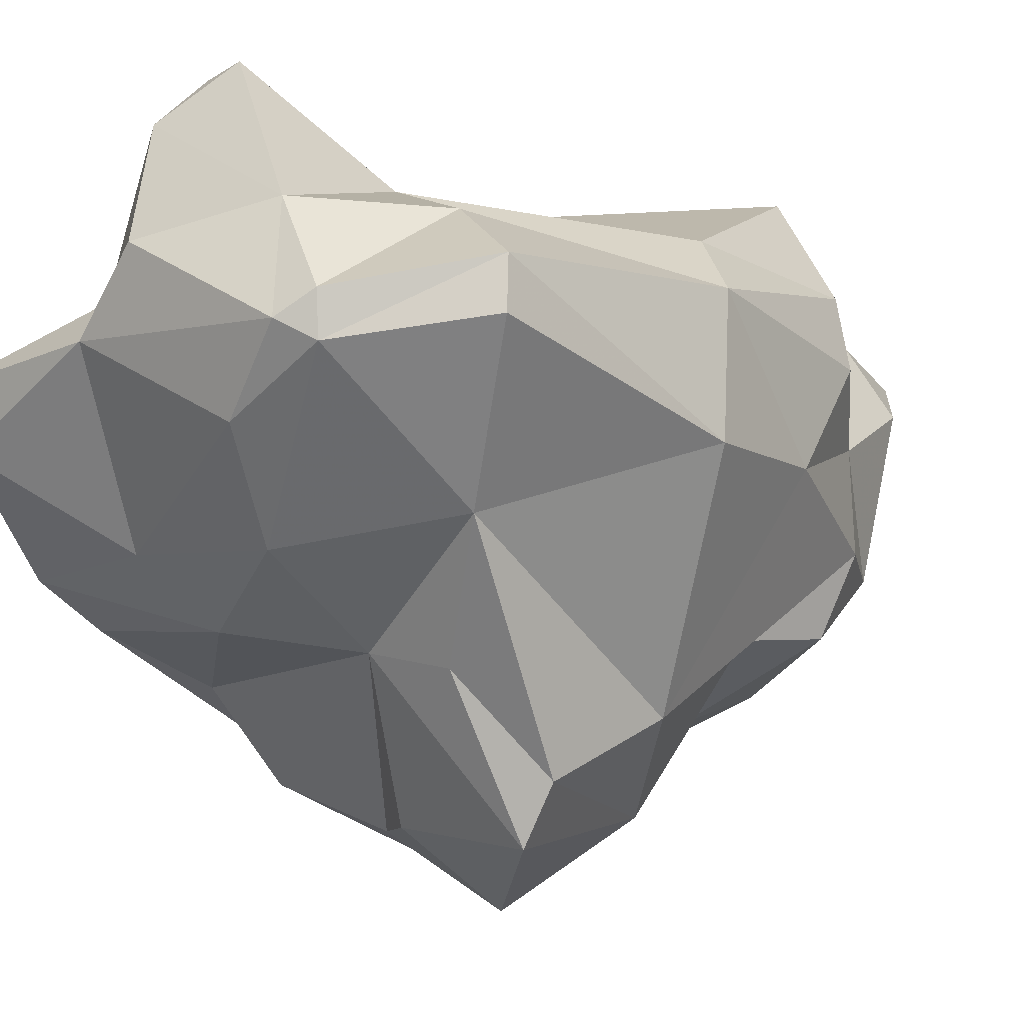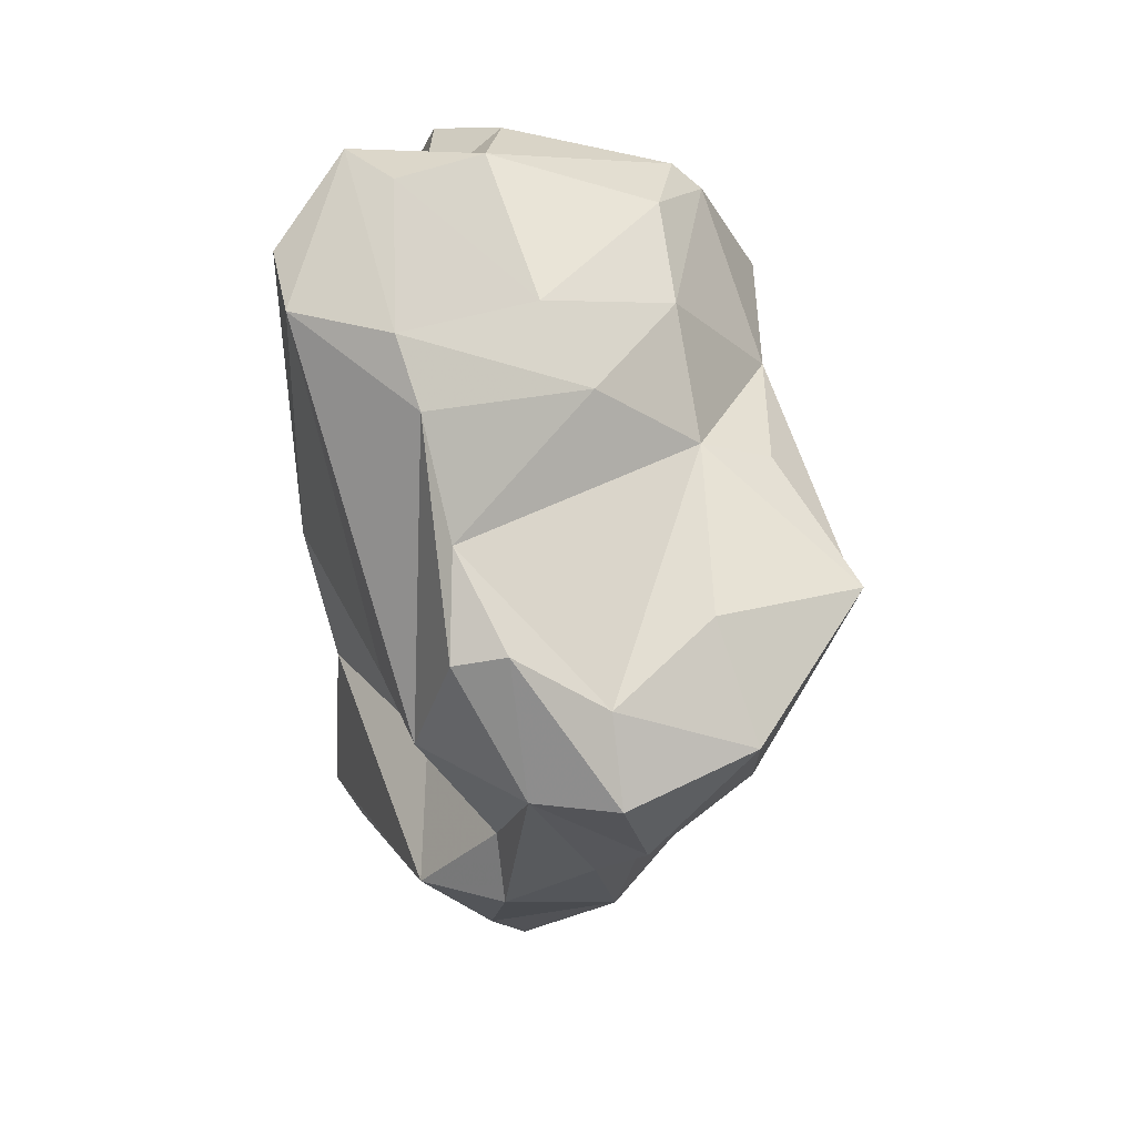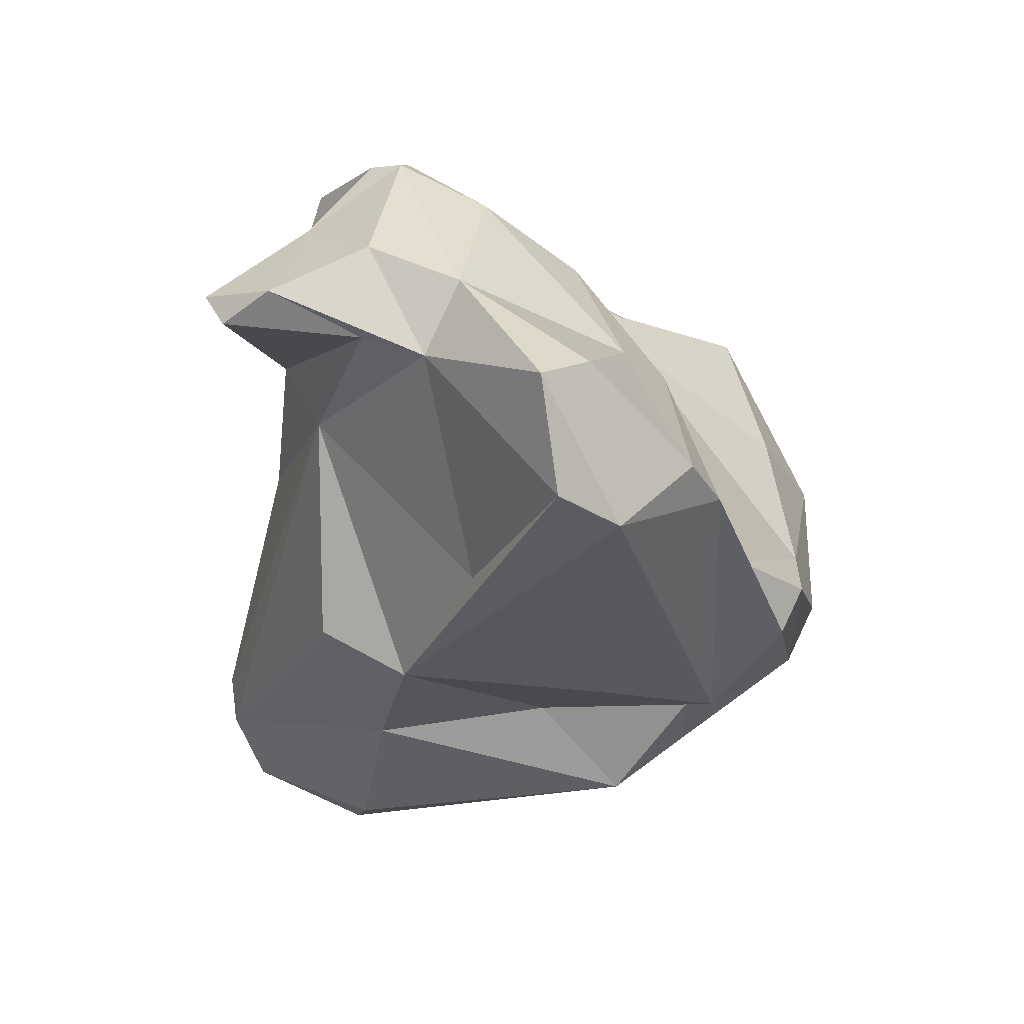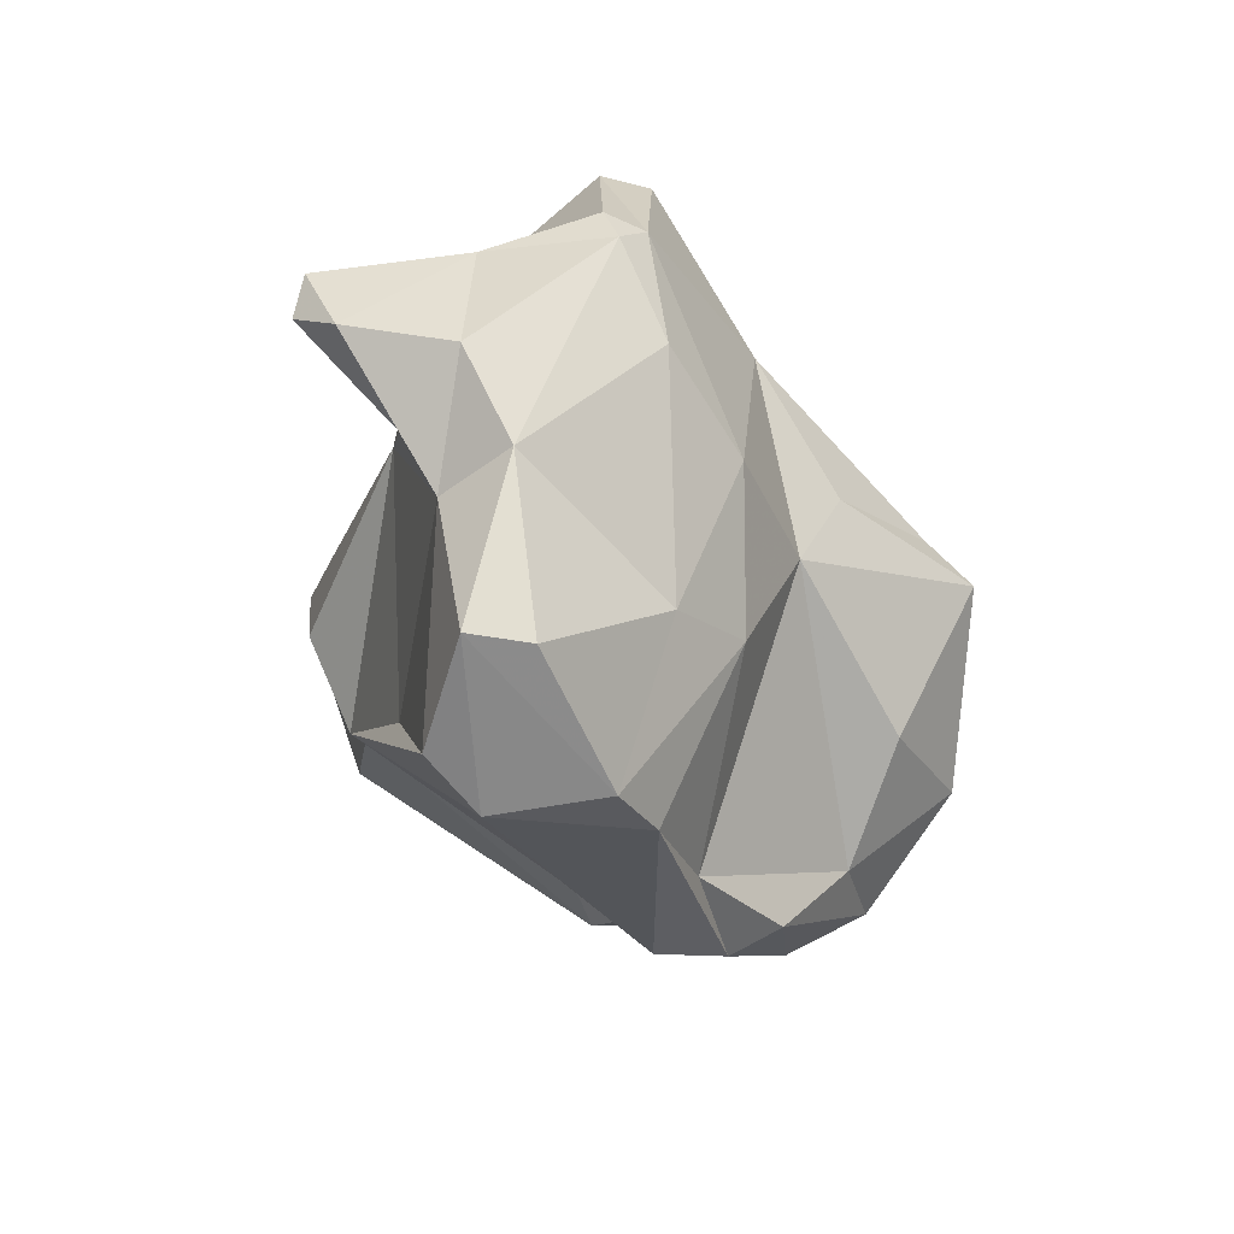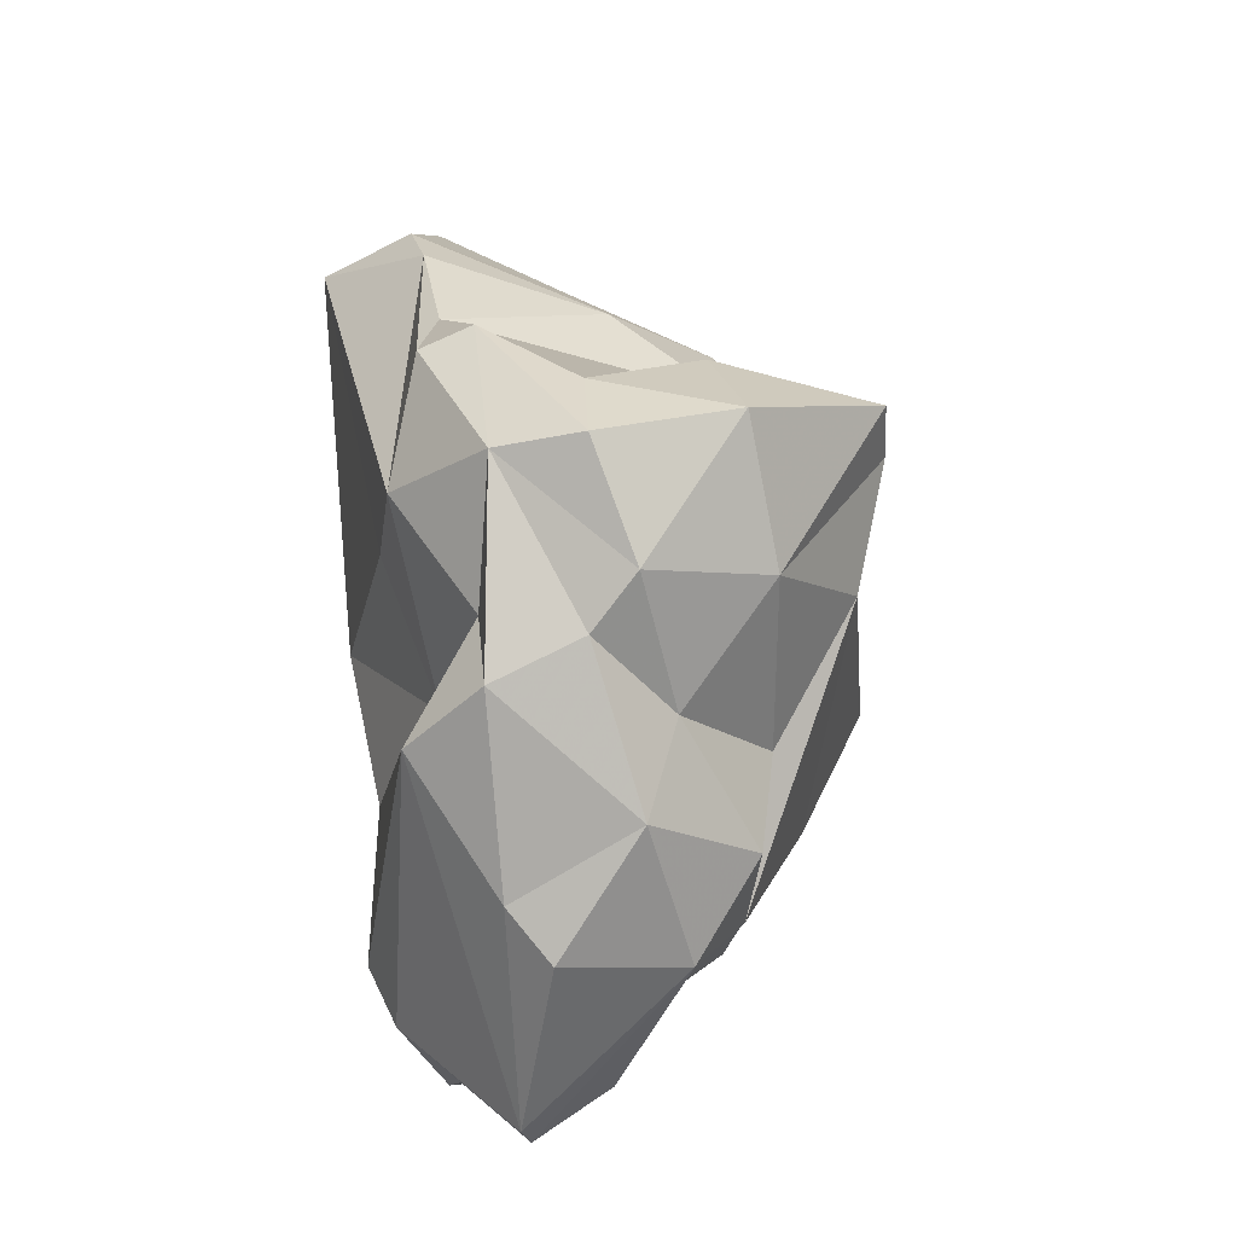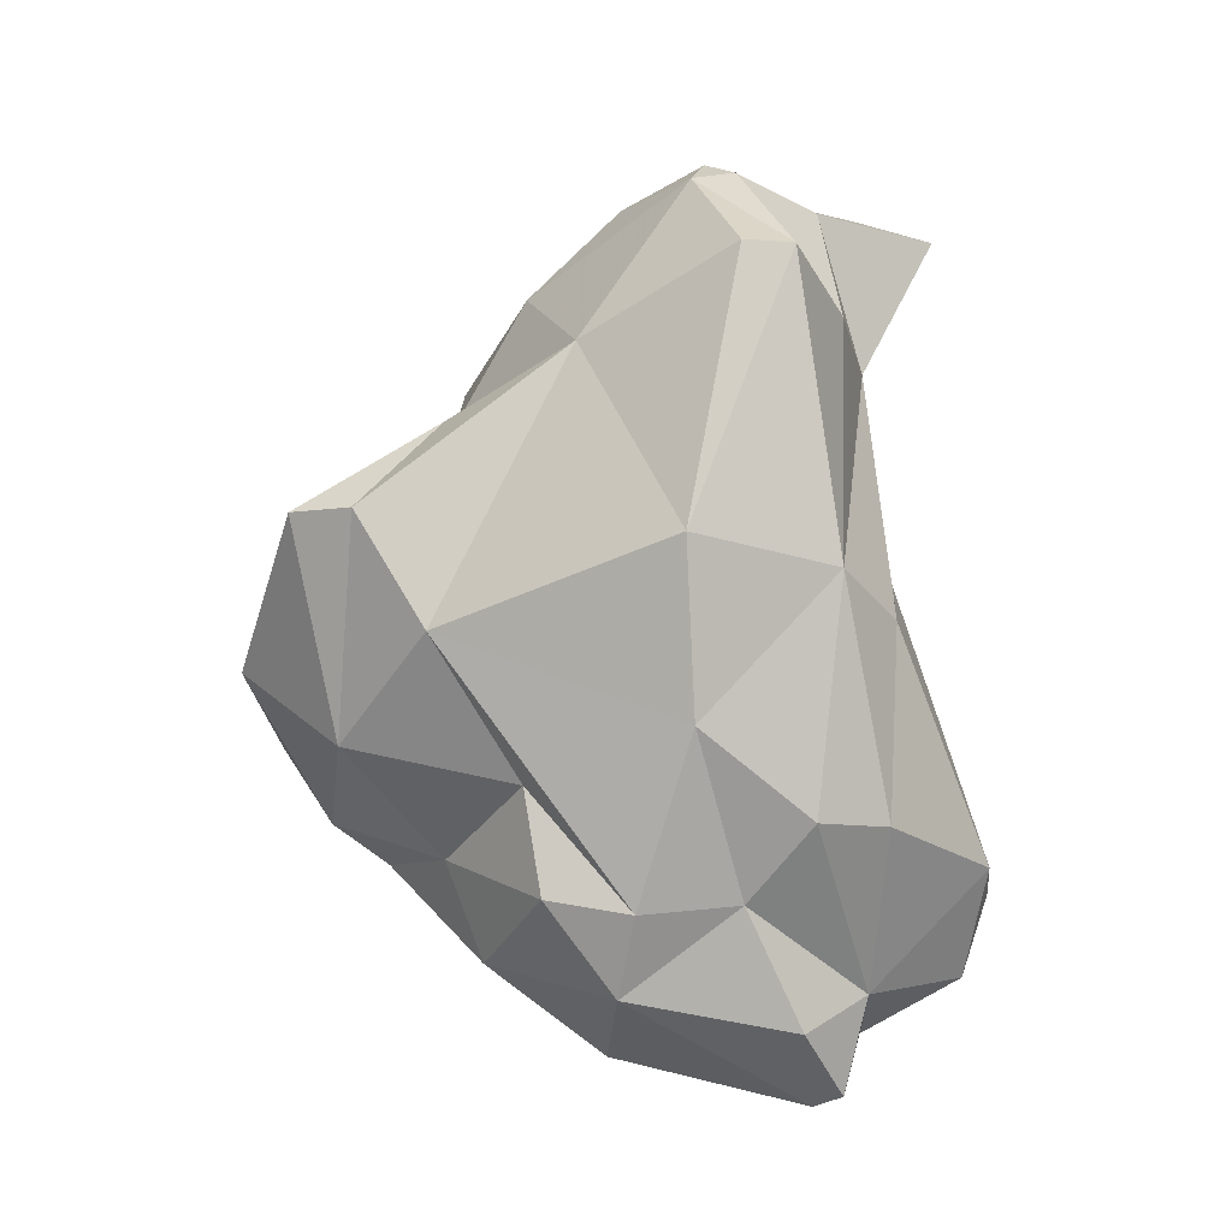
<metadata>
{"format":"obj","ext":"obj","renderer":"f3d","projection":"perspective","resolution":1024,"background":"white","views":[{"elev":-16.9,"azim":51.5,"up":"+Y"},{"elev":22.3,"azim":-44.2,"up":"+Z"},{"elev":49.2,"azim":-116.0,"up":"+Z"},{"elev":68.4,"azim":-77.7,"up":"+Z"},{"elev":-40.6,"azim":-31.9,"up":"+Z"},{"elev":-16.3,"azim":76.4,"up":"+Z"}]}
</metadata>
<code>
v 180.6 263.5 96.29
v 181.7 265.8 103
v 181.7 262.2 96.68
v 182.1 261.9 92.05
v 181.8 266.9 105
v 180.5 270 105.2
v 183.9 259.8 91.87
v 181.8 264.6 99.25
v 181.3 271.6 106.5
v 181.1 265.7 92.95
v 182.5 268.8 93.72
v 188 272.9 106.8
v 183.7 265 89.3
v 183.8 273.3 100.8
v 183.9 264.8 86.91
v 184.2 260.6 94.68
v 183.2 268 86.63
v 187.4 264.6 102.6
v 186.2 261.1 89.14
v 185.3 270 90.11
v 184 269.3 108.6
v 187.7 258.1 93.22
v 184.8 275.4 95.8
v 186.8 268.7 83.41
v 186.4 275.7 90.91
v 183.6 271.1 109.2
v 185.8 262.9 88.07
v 186.7 276.5 85.88
v 187.7 260 96.76
v 187.7 276.4 84.12
v 191.4 275.3 101.6
v 189.2 263.9 87.61
v 189.1 271.1 108.2
v 187 266.4 105
v 191 263.7 100.3
v 191.9 265.6 104.1
v 191.7 276.4 107.8
v 187.3 277.2 96.26
v 193.6 268.1 106.4
v 189.9 276.1 82.93
v 188.5 268.9 82.21
v 189.5 274.2 106.7
v 191.6 273 108.3
v 189 265.2 84.7
v 192 279.4 86.78
v 192.8 258.7 96.56
v 190.7 274.4 80.69
v 193.3 265.4 89
v 196.2 270 106.9
v 190.8 279 84.52
v 191.4 275.1 80.92
v 193.4 263 99.45
v 194 275.3 101.8
v 194 260.3 96.48
v 190.3 260.6 90.53
v 192.2 277.8 106.5
v 192.4 268.3 83.26
v 193.1 273.4 82.4
v 193.2 266 85.84
v 193.6 277.8 106.5
v 194.3 262.4 92.96
v 195.3 273.6 106.2
v 196.9 269.3 106.1
v 192.5 275.6 83.68
v 194.2 268.3 85.34
v 196.5 266.1 101
v 194.4 271.4 85.7
v 193.4 279 87.28
v 200.1 269.9 102.9
v 197.1 270.6 106.3
v 196.1 275.1 87.73
v 197 269.3 90.02
v 199 268.6 94.83
v 196.5 272.8 87.64
v 197.3 273.7 102.1
v 196.7 275.2 93.43
v 198.6 273.1 94.25
v 200.2 271.4 102.9
g foo
f 56 37 60
f 60 37 62
f 42 37 56
f 62 37 43
f 49 62 43
f 70 62 49
f 63 70 49
f 42 12 37
f 33 43 12
f 43 37 12
f 49 43 33
f 39 49 33
f 36 63 39
f 63 49 39
f 34 39 33
f 33 12 26
f 34 33 21
f 21 33 26
f 36 39 34
f 12 9 26
f 35 36 18
f 5 21 26
f 36 34 18
f 9 6 26
f 5 26 6
f 34 21 5
f 18 34 5
f 8 18 2
f 18 5 2
f 2 5 6
f 75 70 78
f 63 78 70
f 69 78 63
f 53 56 60
f 53 60 62
f 62 75 53
f 70 75 62
f 31 42 53
f 42 56 53
f 31 12 42
f 66 69 63
f 66 63 36
f 14 12 31
f 35 66 36
f 52 66 35
f 12 14 9
f 46 52 35
f 18 8 35
f 29 46 35
f 16 35 8
f 29 35 16
f 6 11 10
f 2 6 10
f 10 1 2
f 8 2 1
f 3 8 1
f 16 8 3
f 78 77 75
f 77 53 75
f 73 78 69
f 66 73 69
f 14 31 23
f 31 38 23
f 66 52 54
f 23 9 14
f 54 52 46
f 23 6 9
f 23 11 6
f 22 46 29
f 22 29 16
f 22 16 7
f 3 7 16
f 10 4 1
f 1 4 3
f 4 7 3
f 77 76 53
f 73 77 78
f 53 76 31
f 76 68 31
f 68 45 31
f 45 38 31
f 61 73 66
f 45 23 38
f 45 25 23
f 66 54 61
f 23 25 20
f 46 55 54
f 55 61 54
f 11 23 20
f 10 11 20
f 22 55 46
f 13 10 20
f 22 19 55
f 27 19 4
f 10 13 4
f 7 4 19
f 22 7 19
f 74 71 77
f 71 76 77
f 68 76 71
f 72 74 77
f 72 77 73
f 61 72 73
f 45 50 25
f 50 28 25
f 65 72 61
f 48 65 61
f 25 28 17
f 55 48 61
f 25 17 20
f 48 55 32
f 20 17 13
f 19 32 55
f 27 32 19
f 13 17 15
f 15 4 13
f 15 27 4
f 50 45 68
f 64 50 68
f 64 68 71
f 64 71 74
f 67 64 74
f 67 74 72
f 65 67 72
f 40 50 64
f 58 64 67
f 30 28 50
f 30 50 40
f 51 40 64
f 47 30 51
f 30 40 51
f 65 48 59
f 17 28 30
f 17 30 47
f 48 32 59
f 24 17 47
f 44 59 32
f 44 32 27
f 27 15 44
f 15 24 44
f 15 17 24
f 64 58 51
f 57 51 58
f 57 58 67
f 67 65 57
f 47 51 57
f 65 59 57
f 41 47 57
f 24 47 41
f 44 41 57
f 44 57 59
f 44 24 41
g

</code>
